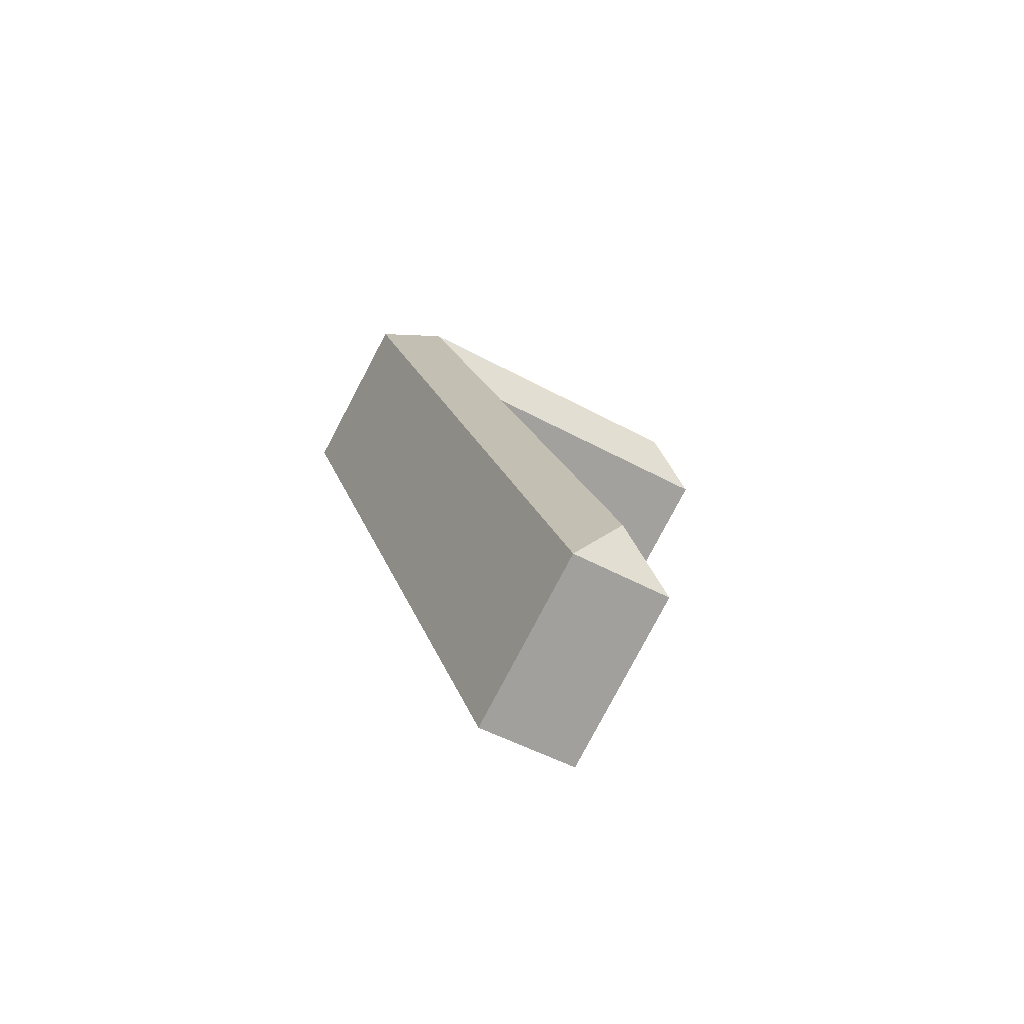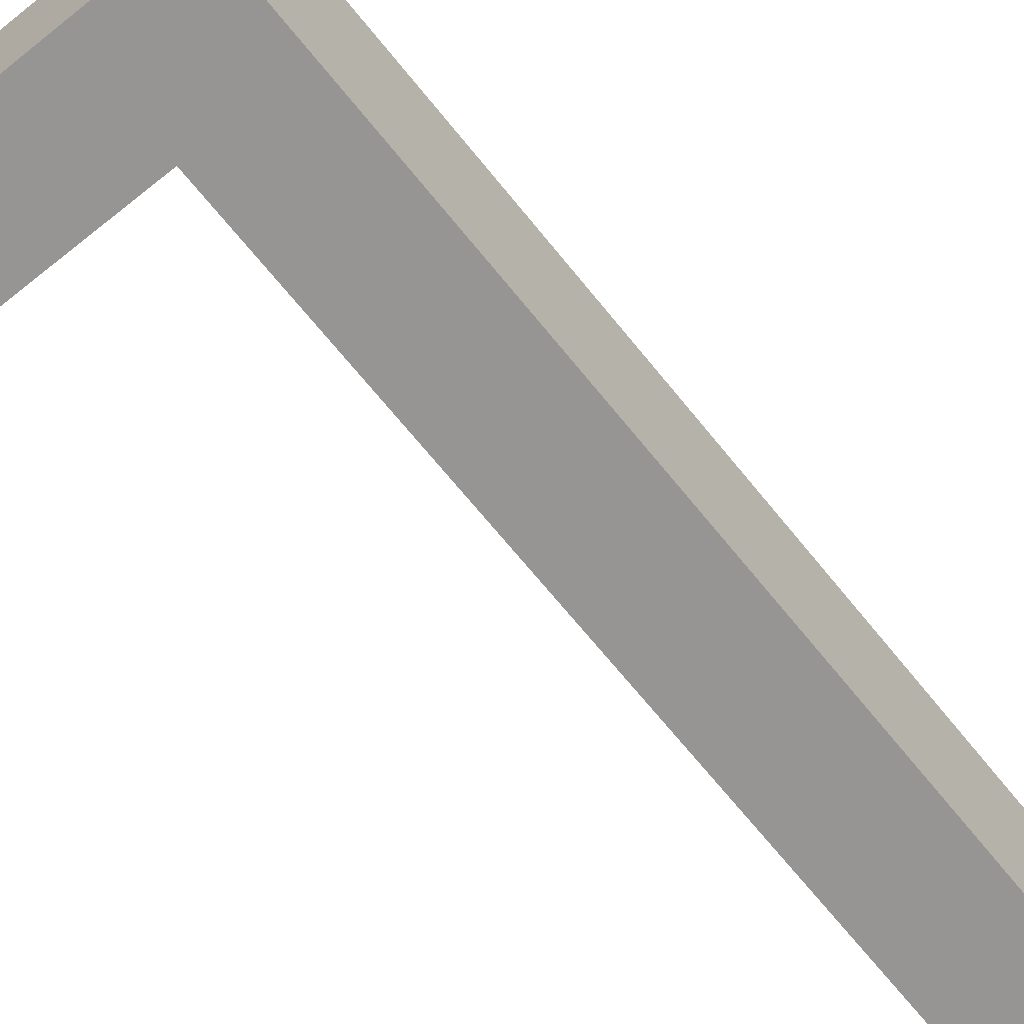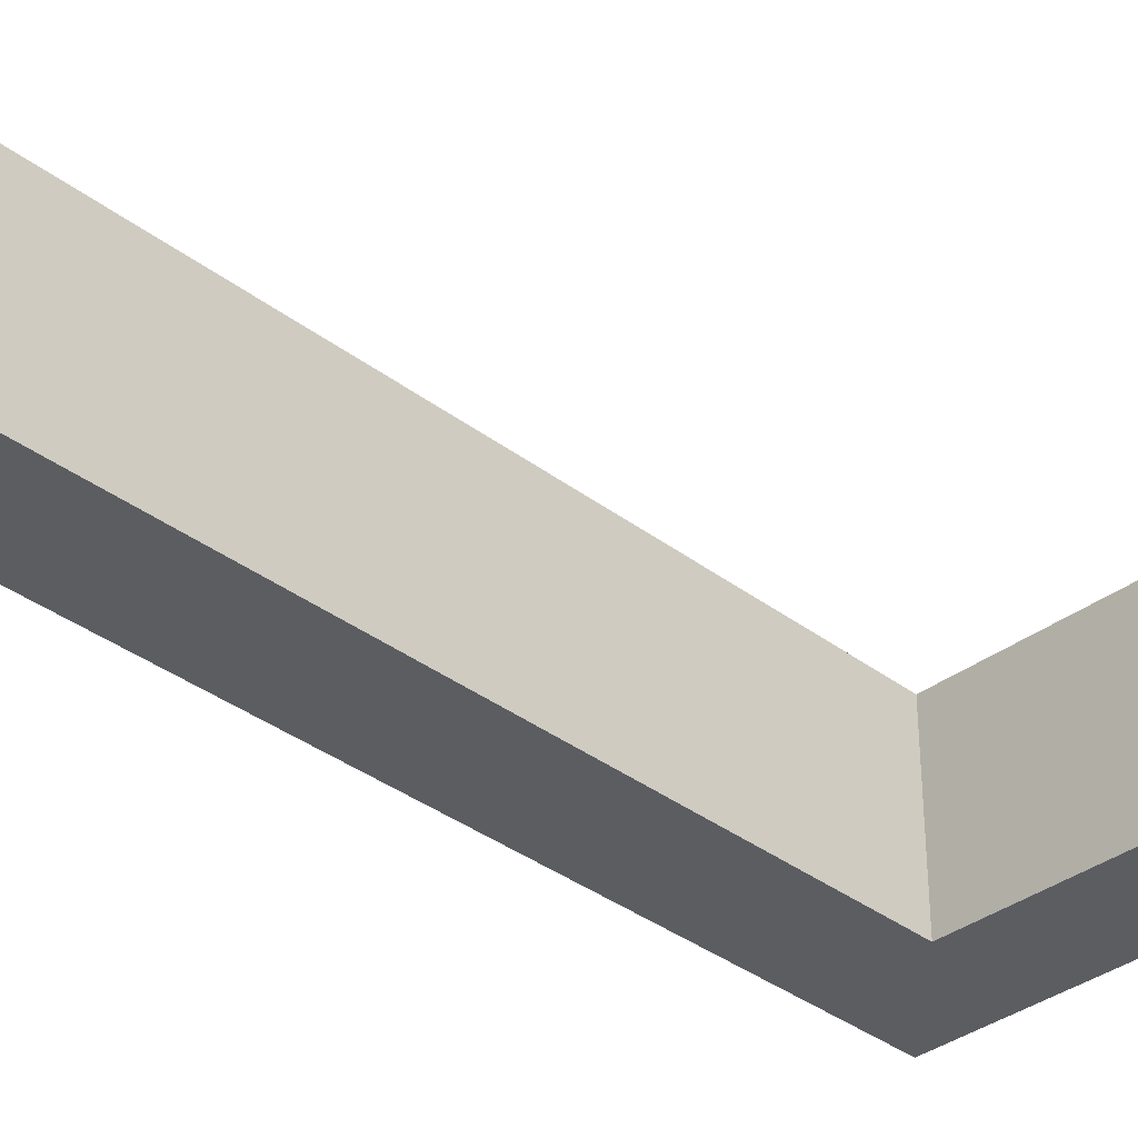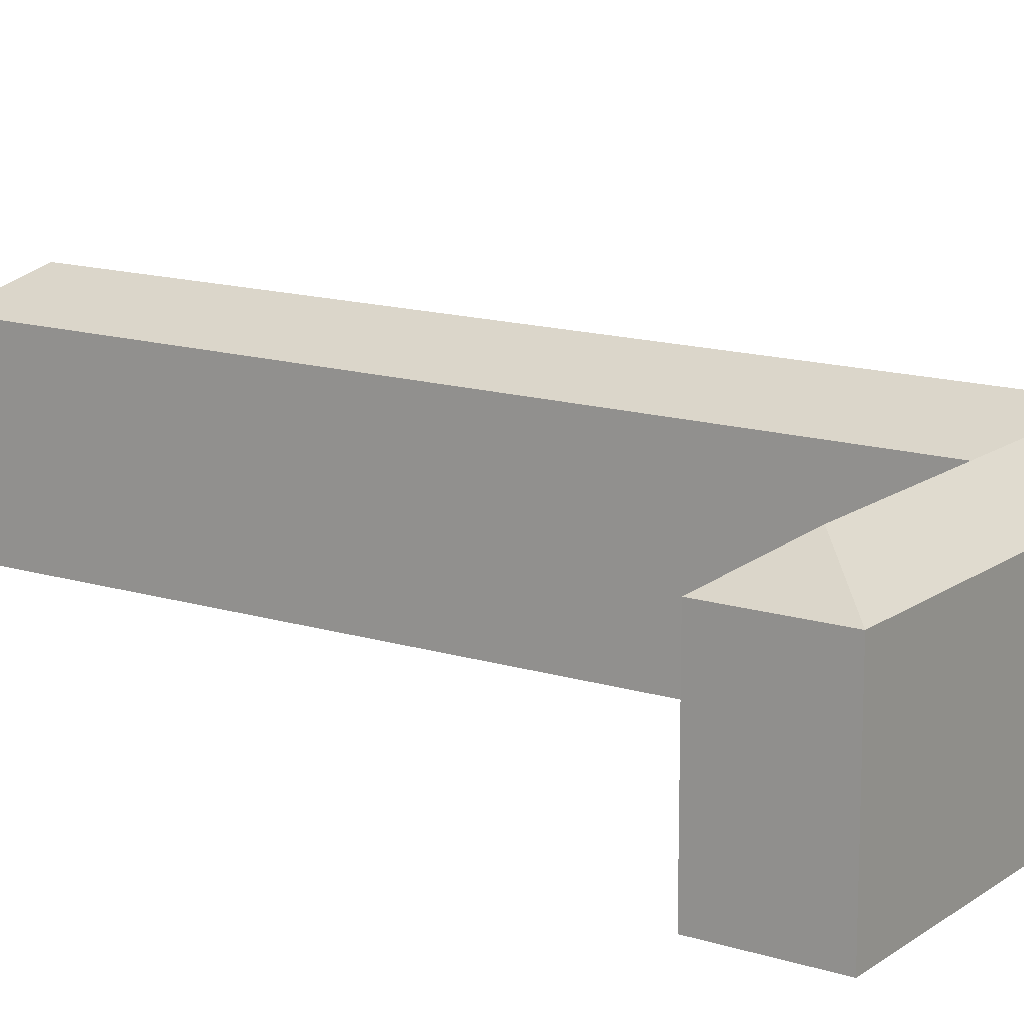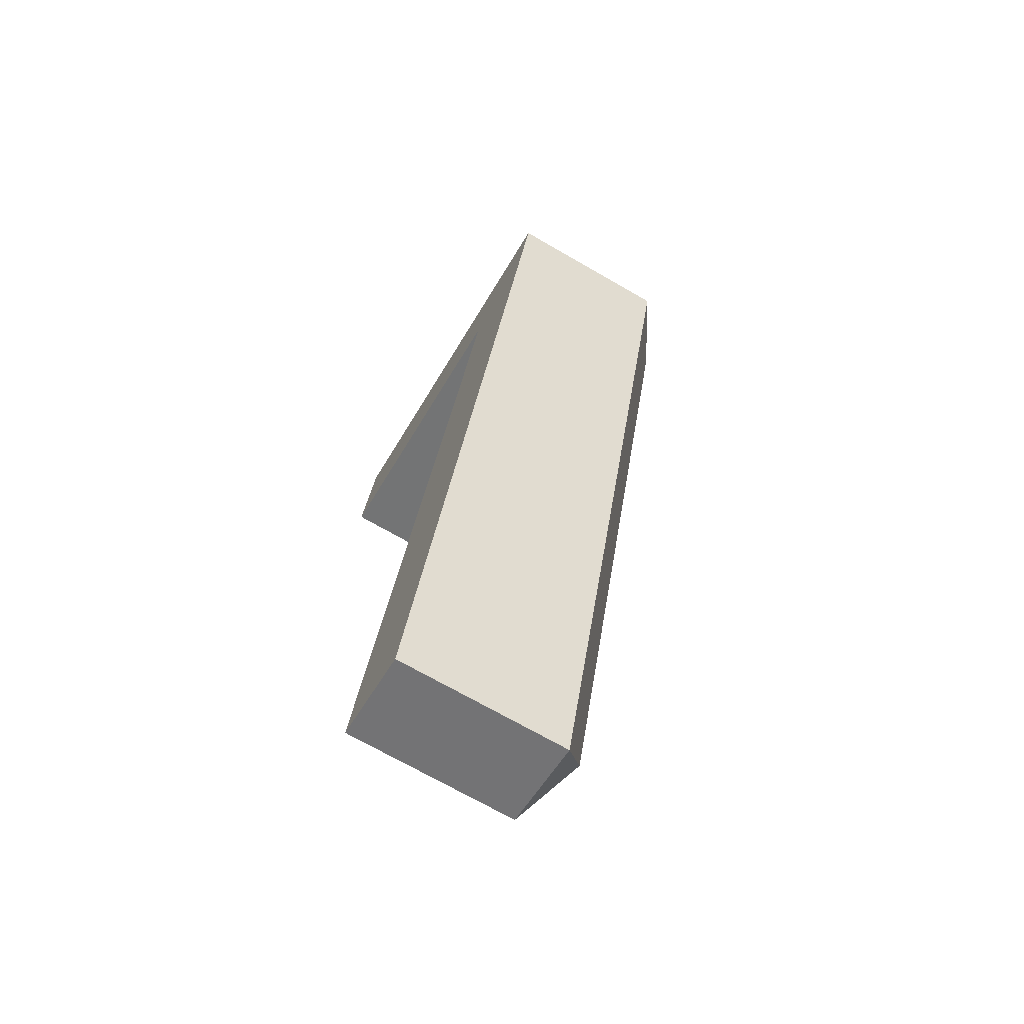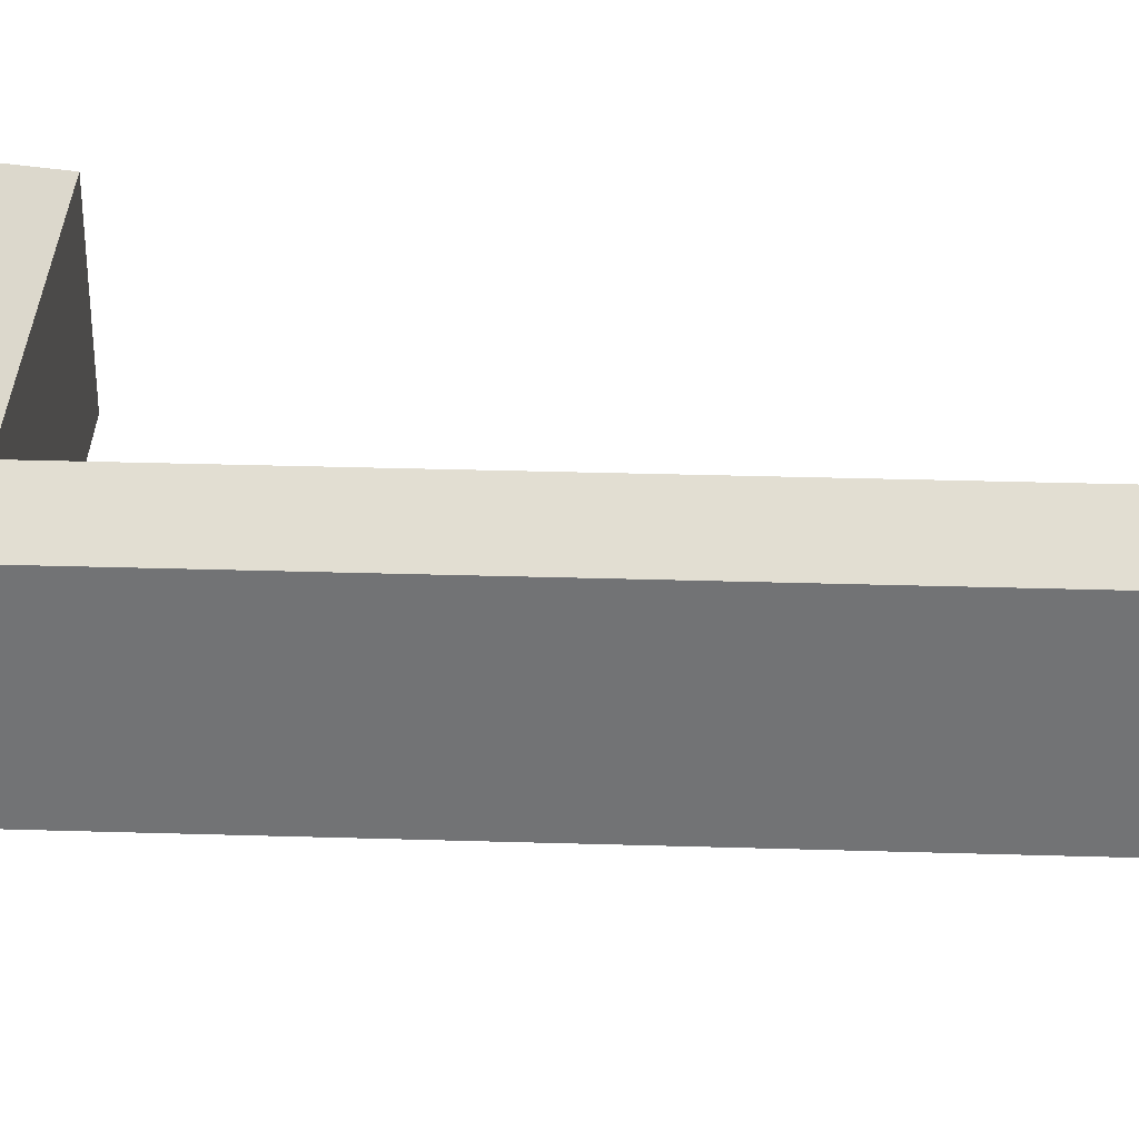
<metadata>
{"format":"obj","ext":"obj","renderer":"f3d","projection":"perspective","resolution":1024,"background":"white","views":[{"elev":-79.7,"azim":152.2,"up":"+Z"},{"elev":-67.5,"azim":54.7,"up":"+Y"},{"elev":-35.6,"azim":-119.2,"up":"+Y"},{"elev":14.4,"azim":-40.2,"up":"+Y"},{"elev":-71.1,"azim":60.1,"up":"+Z"},{"elev":34.0,"azim":108.2,"up":"+Y"}]}
</metadata>
<code>
v  46.15 8.081e-16 -13.2
v  11.51 5.778e-15 -94.37
v  22.2 5.966e-15 -97.44
v  35.46 6.209e-16 -10.14
v  49.22 1.468e-16 -2.398
v  38.53 -4.037e-17 0.6594
v  0 0 0
v  2.944 -6.635e-16 10.84
v  11.51 19.38 -94.37
v  22.2 19.38 -97.44
v  46.15 19.38 -13.2
v  35.46 19.38 -10.14
v  49.22 19.38 -2.399
v  38.53 19.38 0.6588
v  2.944 19.38 10.83
v  0.0004142 19.38 -0.0006135
v  18.38 23.04 -90.55
v  40.81 23.04 -11.67
v  42.34 23.04 -6.269
v  37 23.04 -4.741
v  6.87 23.04 3.873
g defaultobject
f 1 2 3
f 2 1 4
f 5 4 1
f 4 5 6
f 7 6 8
f 6 7 4
f 9 3 2
f 3 9 10
f 3 11 1
f 11 3 10
f 12 2 4
f 2 12 9
f 1 13 5
f 13 1 11
f 5 14 6
f 14 5 13
f 15 7 8
f 7 15 16
f 16 4 7
f 4 16 12
f 6 15 8
f 15 6 14
f 17 10 9
f 11 17 18
f 17 11 10
f 18 9 12
f 9 18 17
f 18 12 19
f 19 11 18
f 11 19 13
f 13 20 14
f 20 13 19
f 19 12 20
f 21 16 15
f 20 16 21
f 16 20 12
f 14 21 15
f 21 14 20

</code>
